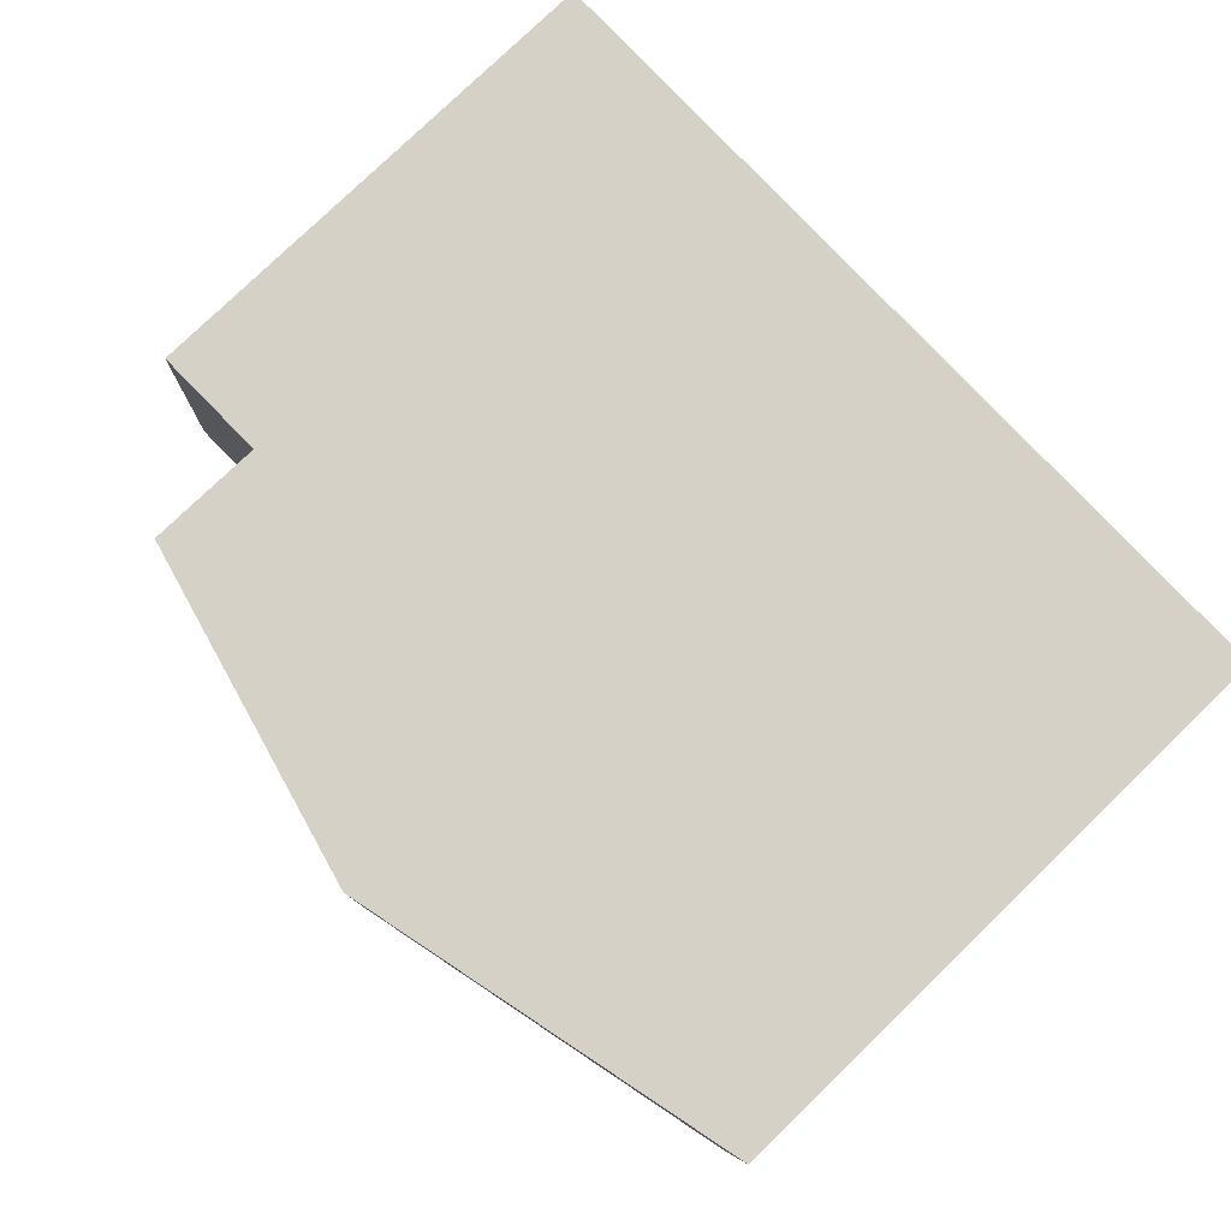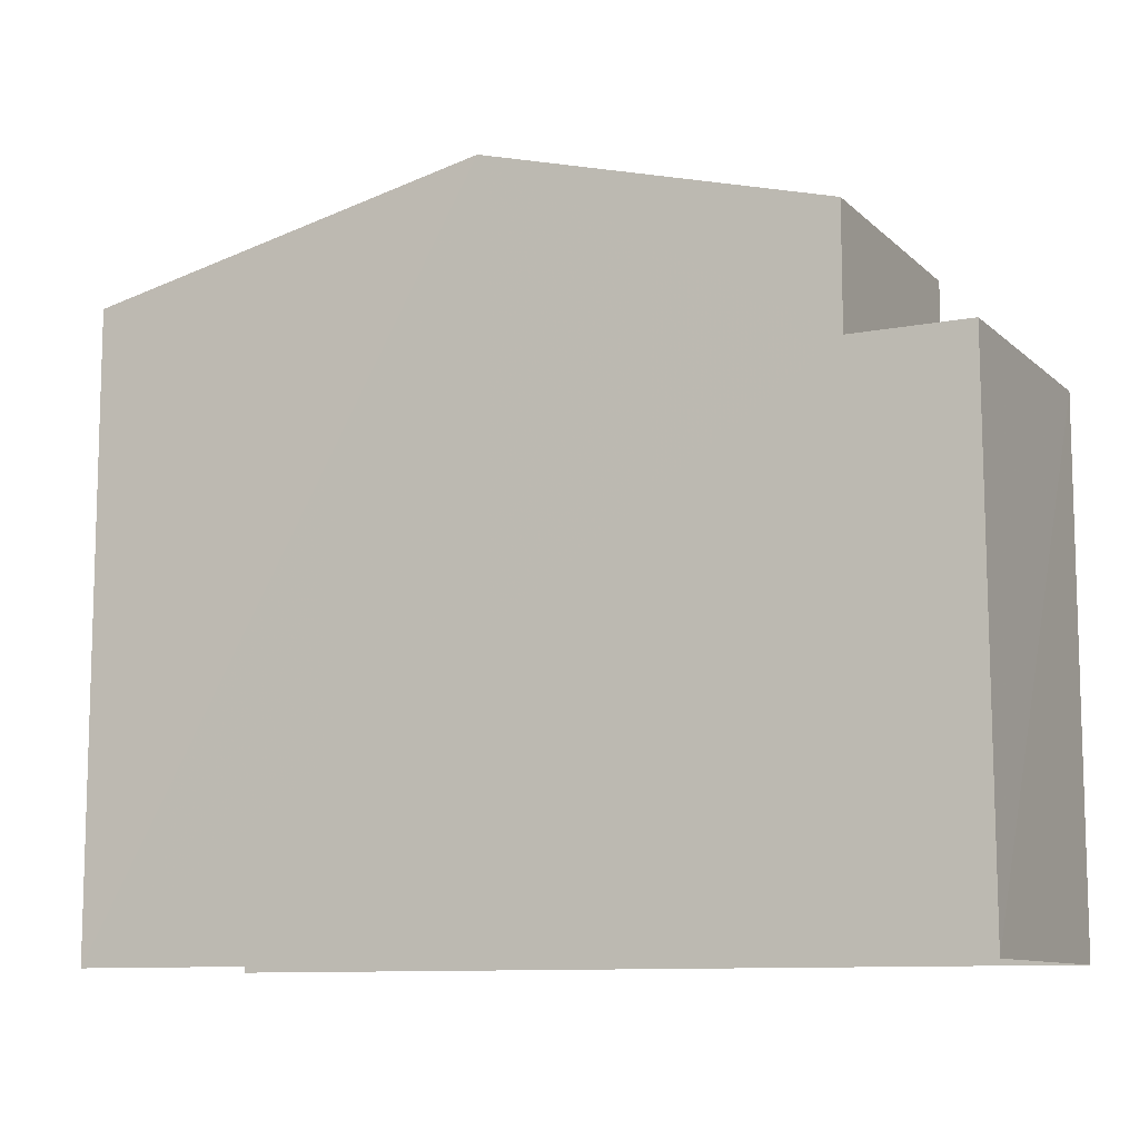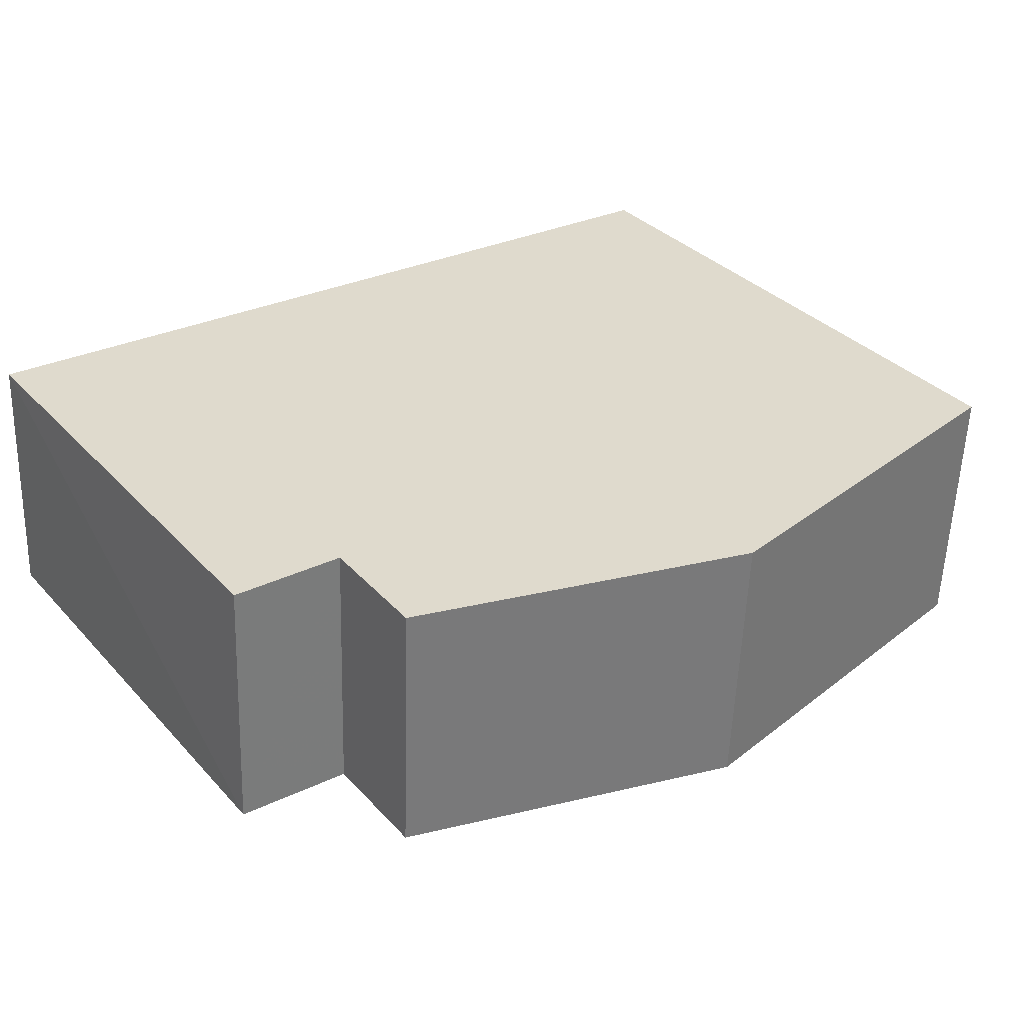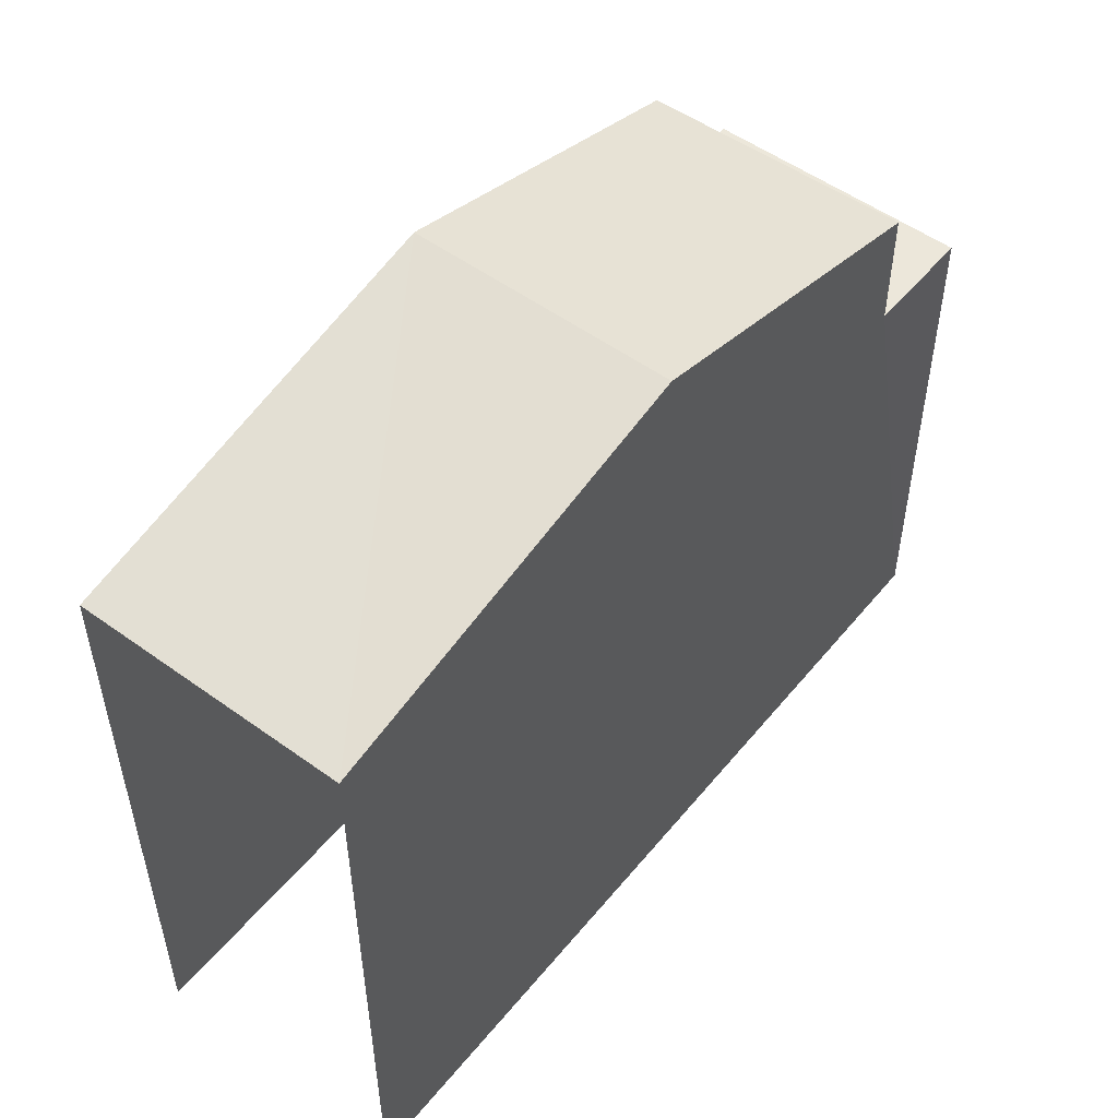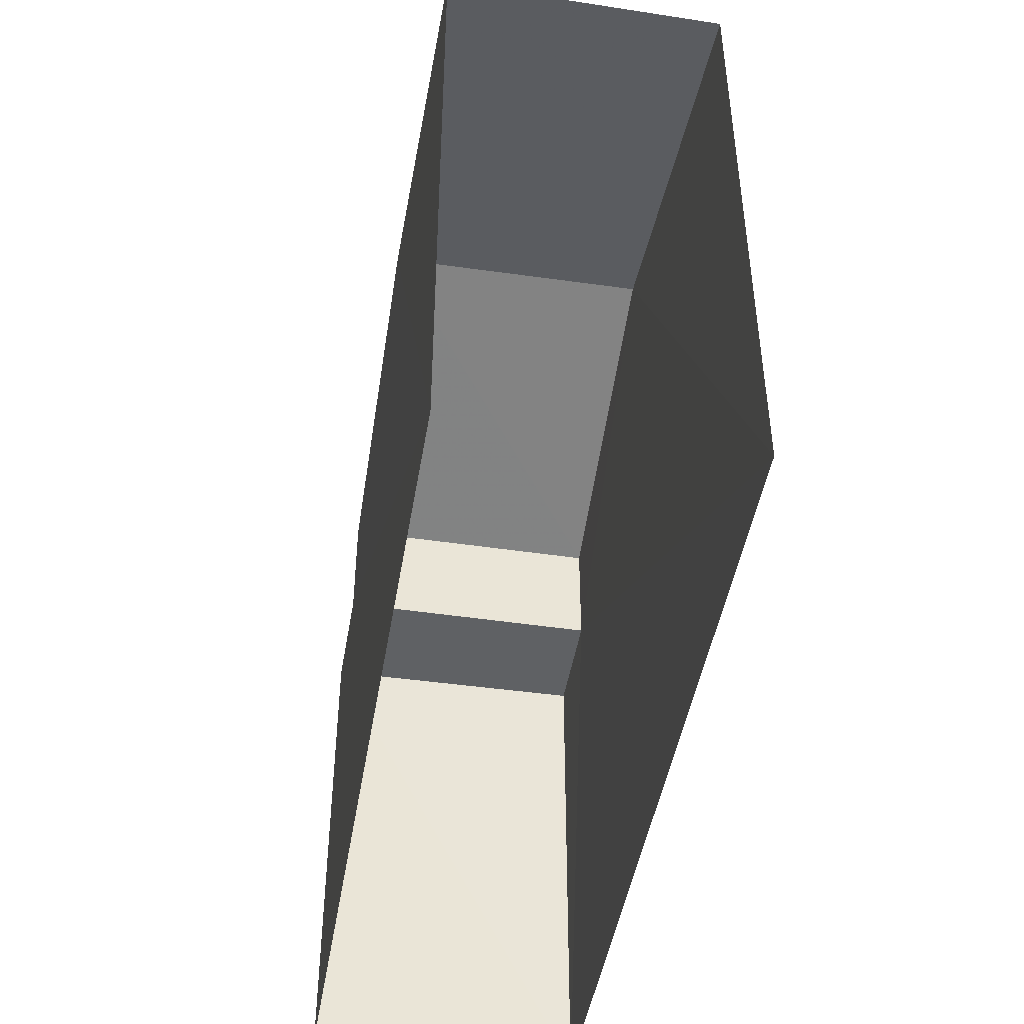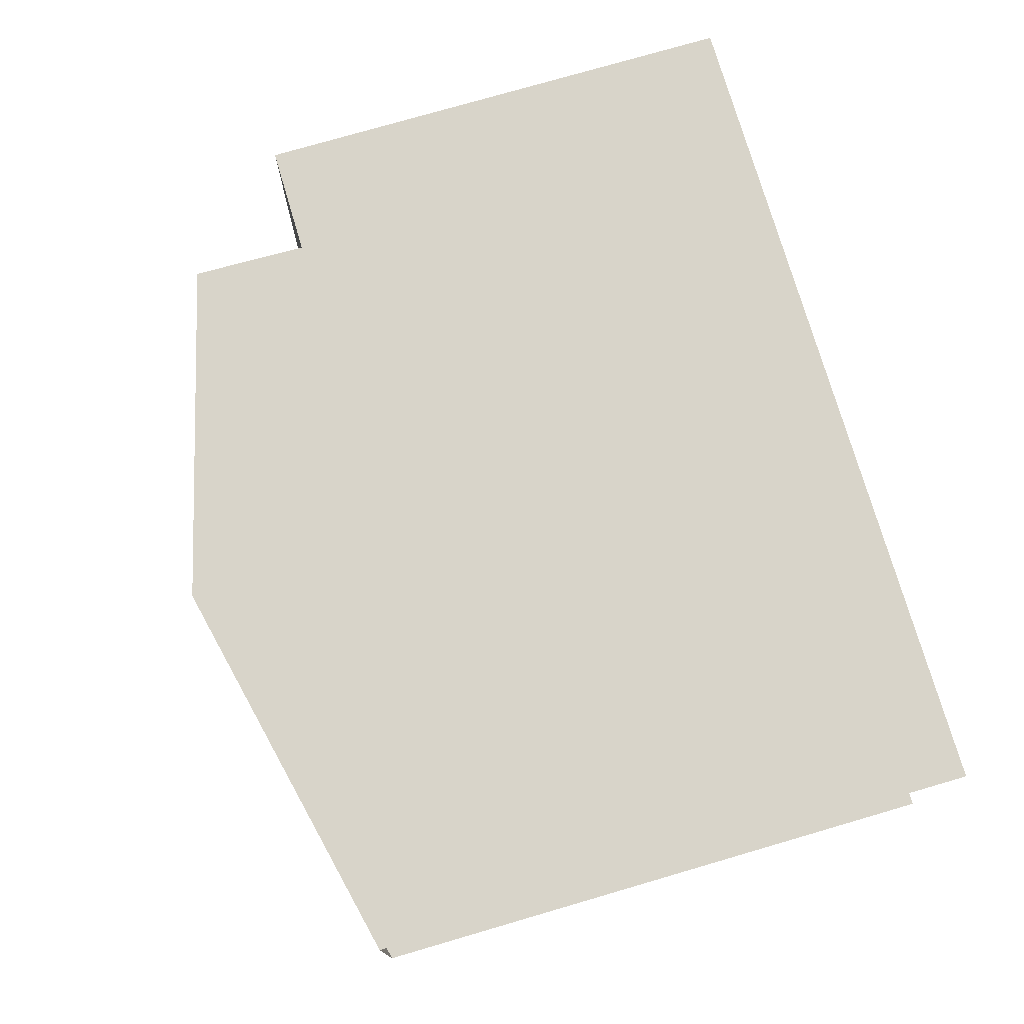
<metadata>
{"format":"obj","ext":"obj","renderer":"f3d","projection":"perspective","resolution":1024,"background":"white","views":[{"elev":78.2,"azim":46.0,"up":"+Y"},{"elev":-10.2,"azim":-156.3,"up":"+Z"},{"elev":33.7,"azim":-35.6,"up":"+Y"},{"elev":51.6,"azim":125.5,"up":"+Z"},{"elev":-46.1,"azim":78.1,"up":"+Z"},{"elev":73.2,"azim":73.7,"up":"+Y"}]}
</metadata>
<code>
v -3.737e+05 -1.035e+05 27.29
v -3.737e+05 -1.035e+05 27.29
v -3.737e+05 -1.035e+05 27.29
v -3.737e+05 -1.035e+05 27.29
v -3.737e+05 -1.035e+05 37.26
v -3.737e+05 -1.035e+05 37.26
v -3.737e+05 -1.035e+05 38.71
v -3.737e+05 -1.035e+05 38.71
v -3.737e+05 -1.035e+05 35.38
v -3.737e+05 -1.035e+05 35.38
v -3.737e+05 -1.035e+05 35.38
v -3.737e+05 -1.035e+05 35.38
v -3.737e+05 -1.035e+05 37.25
v -3.737e+05 -1.035e+05 37.25
f 1 2 3
f 4 1 3
f 14 3 2
f 13 14 2
f 5 6 7
f 8 5 7
f 9 10 11
f 12 9 11
f 7 13 8
f 7 14 13
f 11 1 4
f 11 10 1
f 9 6 5
f 9 12 6
f 14 7 3
f 7 6 12
f 3 12 4
f 4 12 11
f 3 7 12
f 13 2 8
f 5 8 9
f 9 2 1
f 9 1 10
f 8 2 9

</code>
